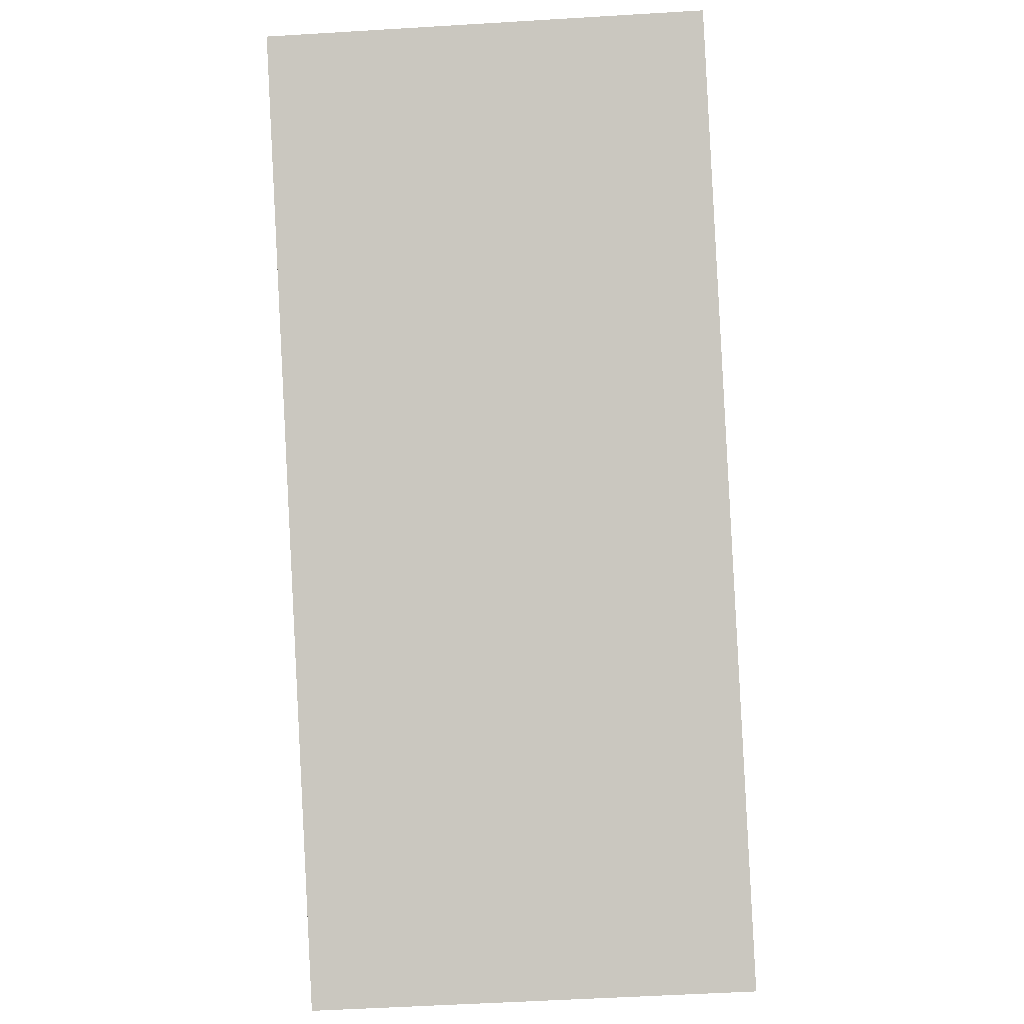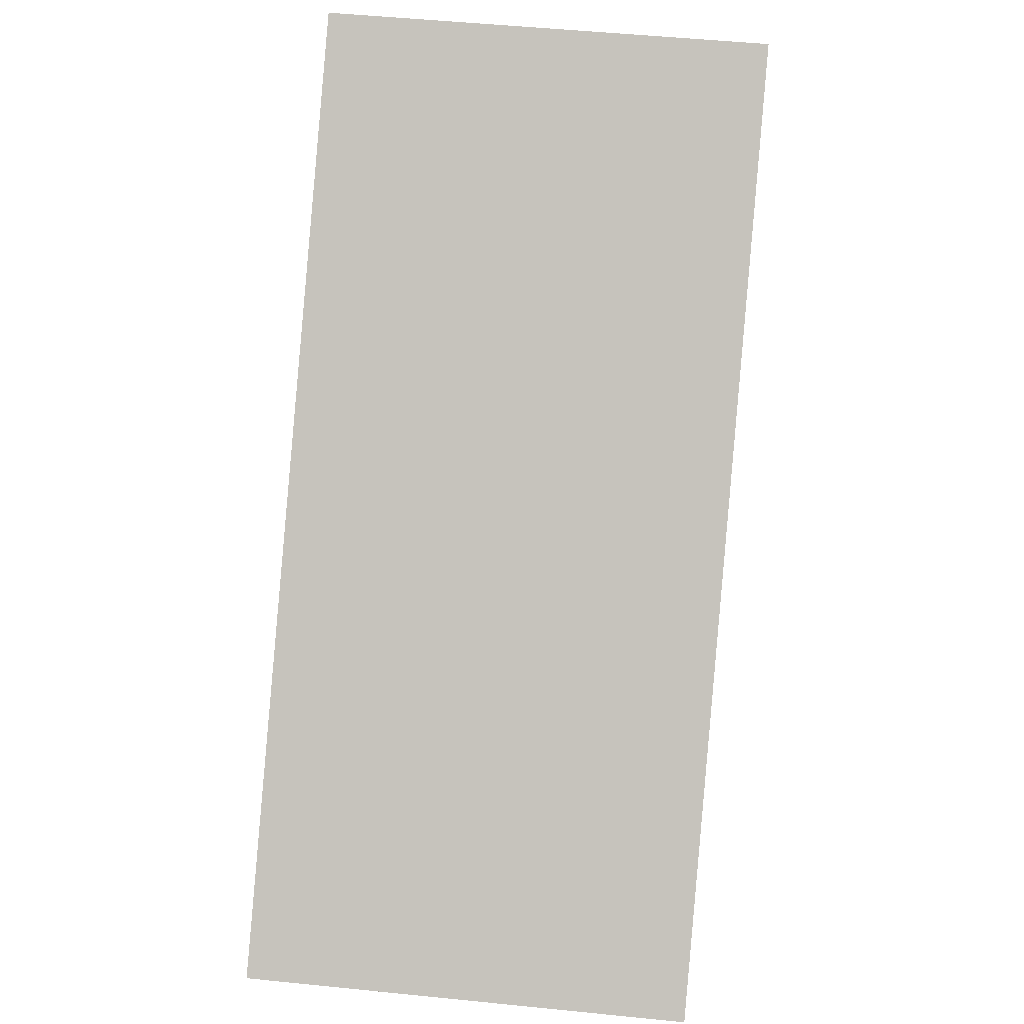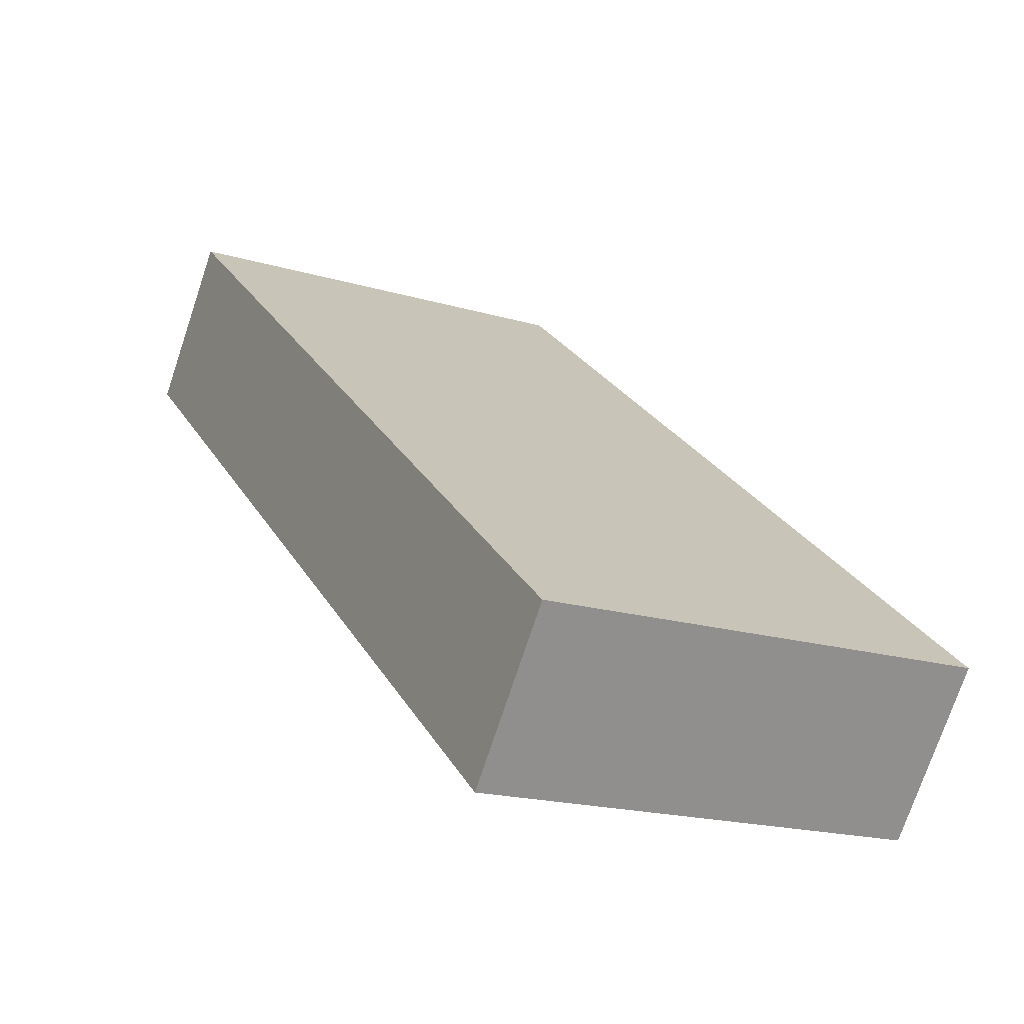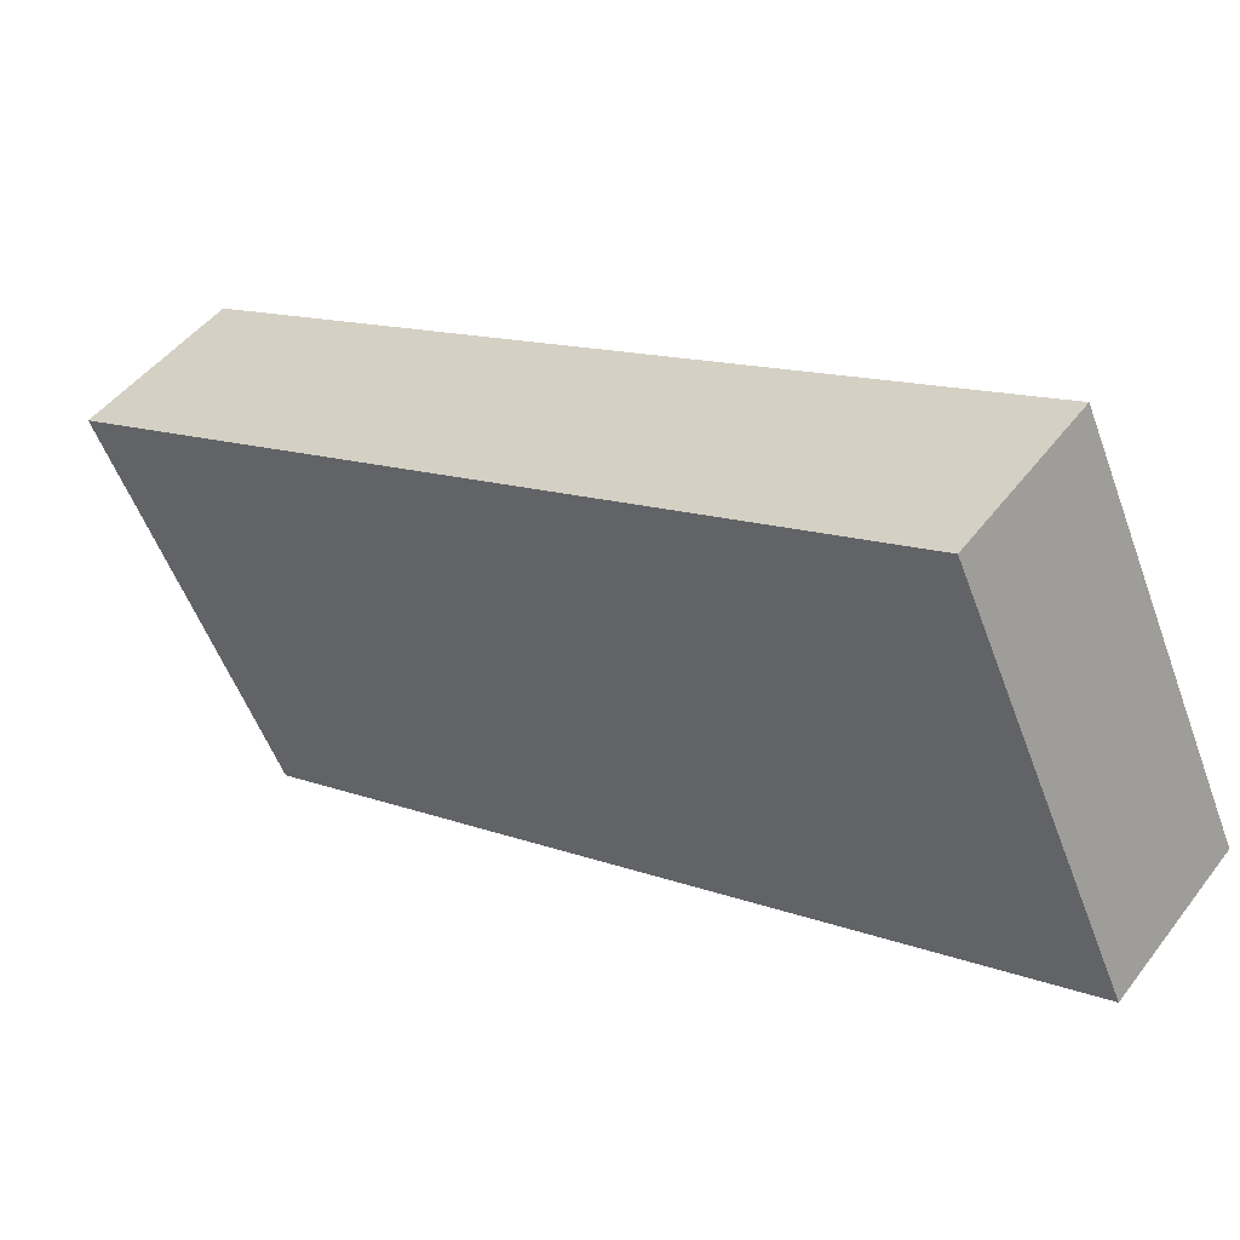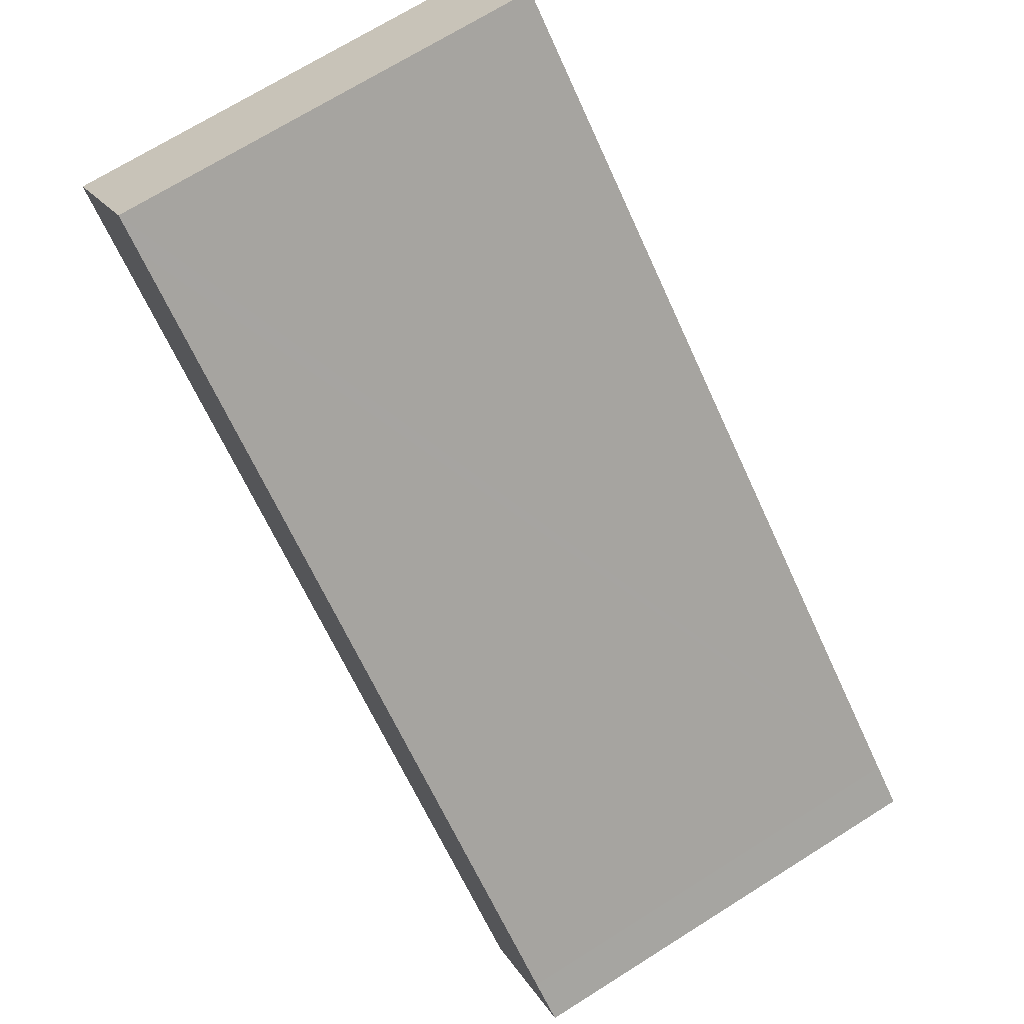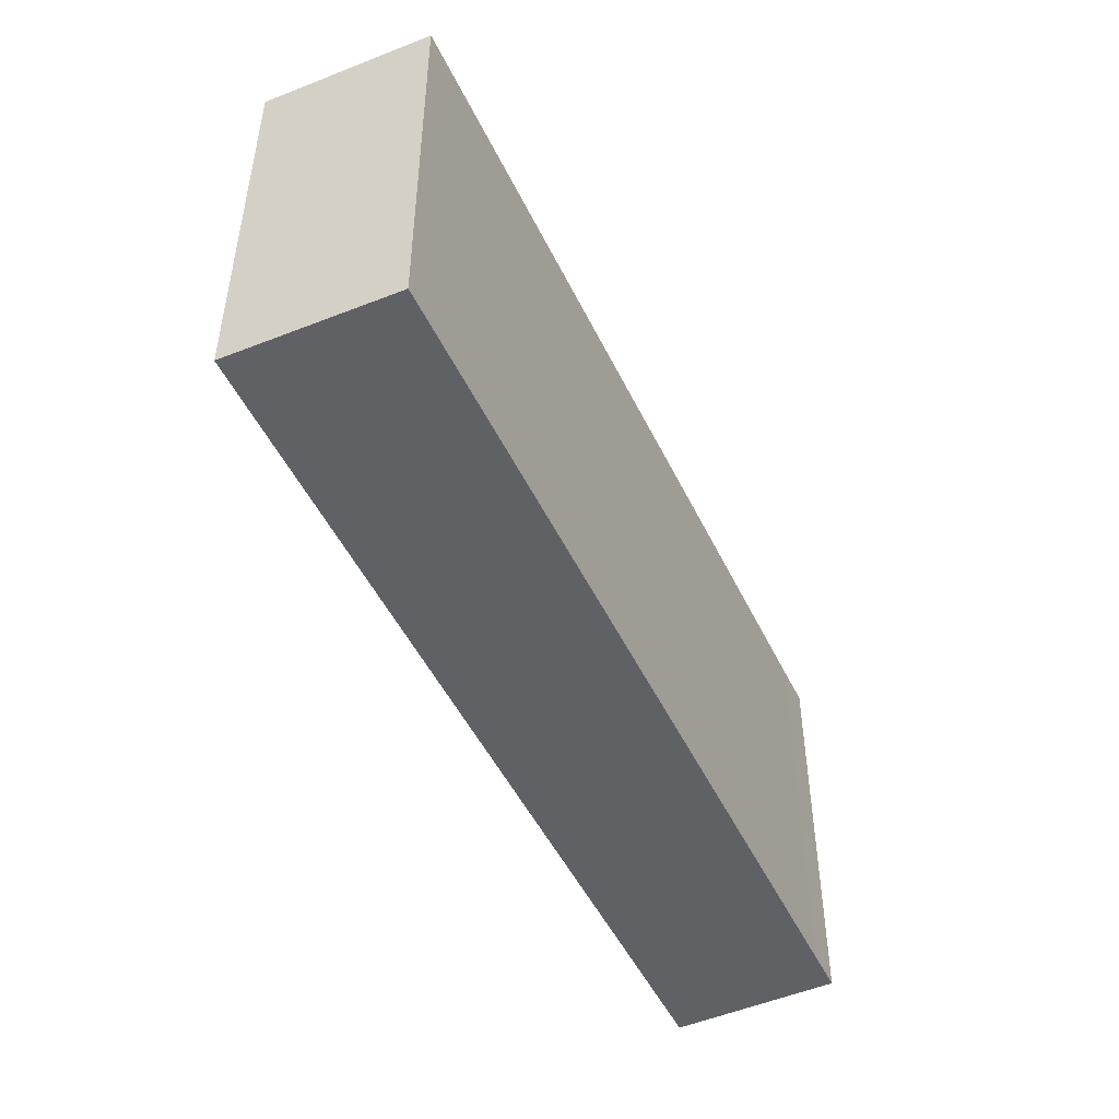
<metadata>
{"format":"obj","ext":"obj","renderer":"f3d","projection":"perspective","resolution":1024,"background":"white","views":[{"elev":-53.6,"azim":-86.3,"up":"+Z"},{"elev":51.2,"azim":96.3,"up":"+Z"},{"elev":-18.5,"azim":60.4,"up":"+Z"},{"elev":-54.8,"azim":20.2,"up":"+Z"},{"elev":70.7,"azim":57.9,"up":"+Z"},{"elev":-49.9,"azim":-25.8,"up":"+Y"}]}
</metadata>
<code>
v  10.38 5.991 -8.326
v  11.39 5.991 -6.063
v  11.89 5.991 -6.464
v  0 5.991 3.668e-16
v  2.003 5.991 1.545
v  1.607 5.991 1.865
v  11.89 3.958e-16 -6.464
v  10.38 5.098e-16 -8.326
v  0 0 0
v  1.607 -1.142e-16 1.865
v  2.003 -9.46e-17 1.545
v  11.39 3.713e-16 -6.063
g defaultobject
f 1 2 3
f 2 1 4
f 2 4 5
f 5 4 6
f 7 1 3
f 1 7 8
f 8 4 1
f 4 8 9
f 9 6 4
f 6 9 10
f 10 5 6
f 5 10 2
f 2 10 11
f 2 11 12
f 2 12 3
f 3 12 7
f 8 10 9
f 10 8 11
f 11 8 12
f 12 8 7

</code>
